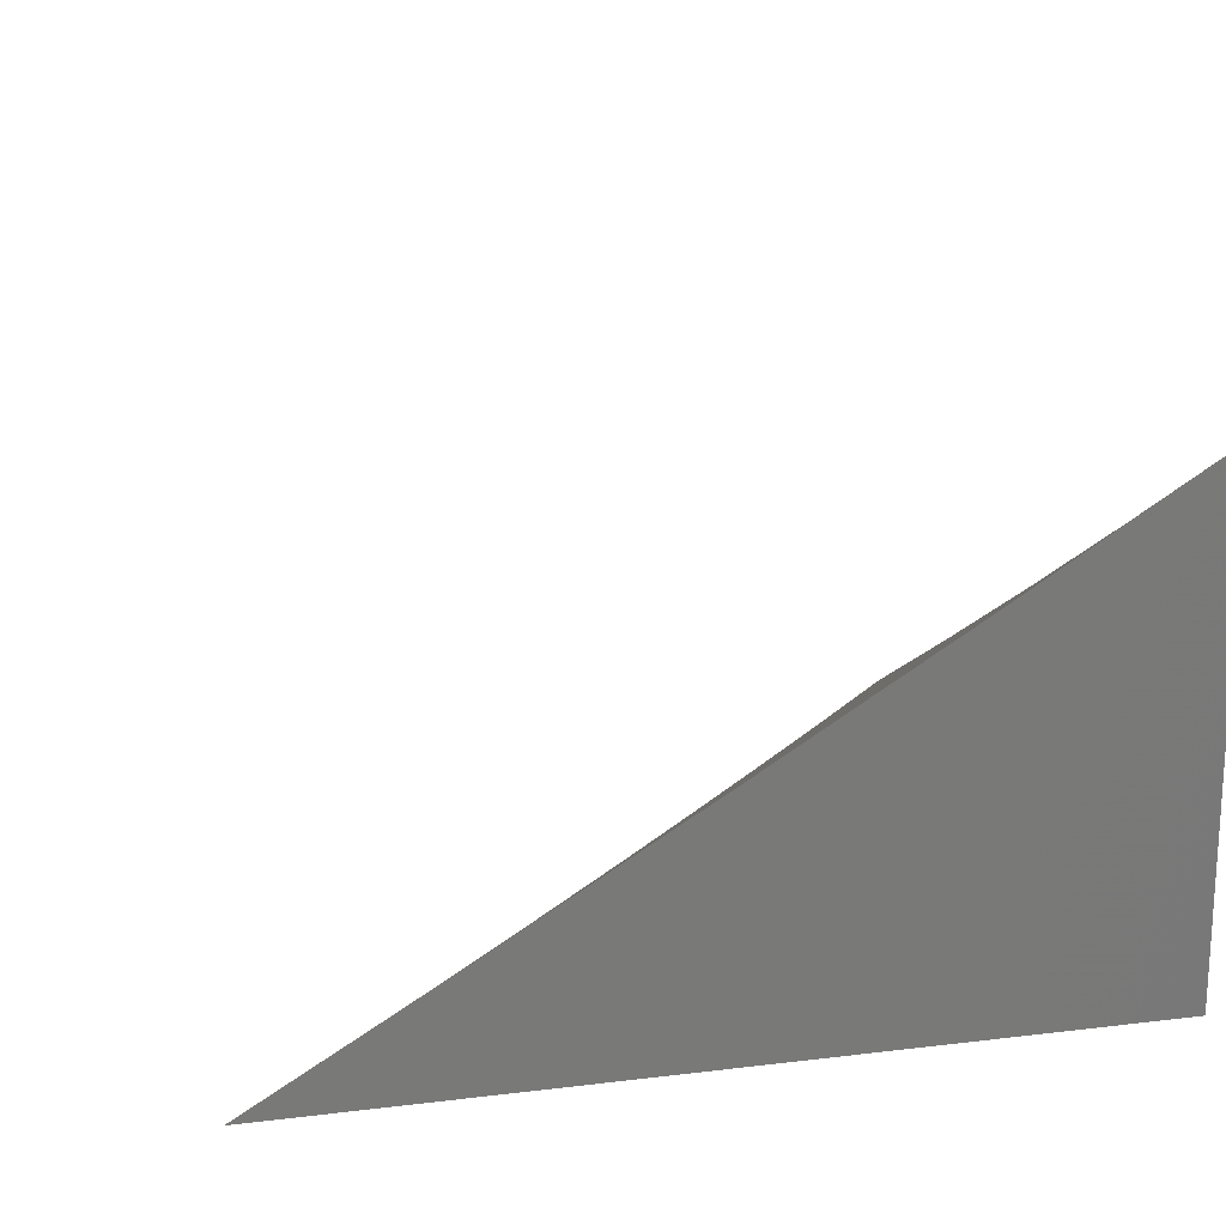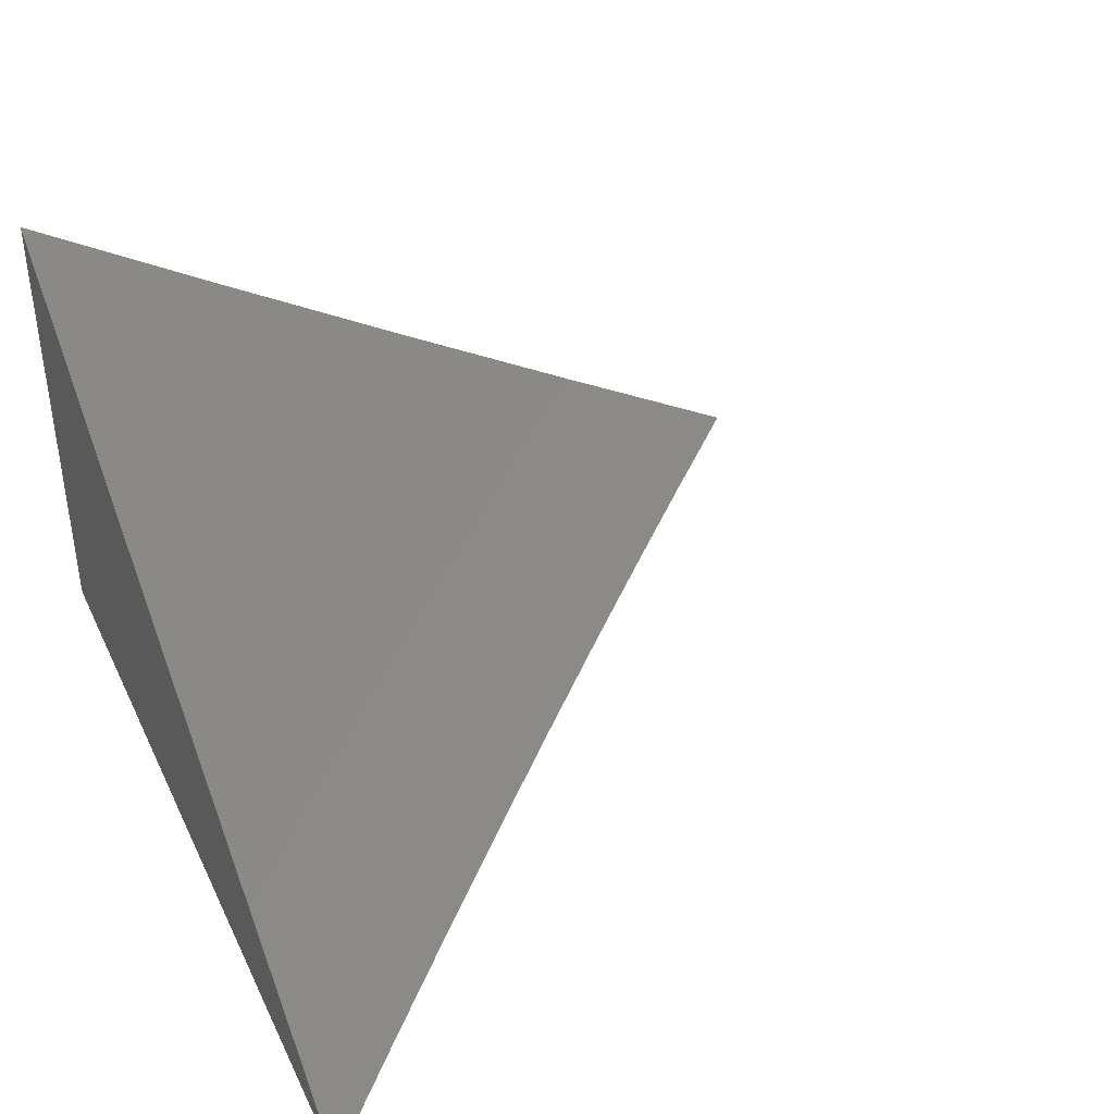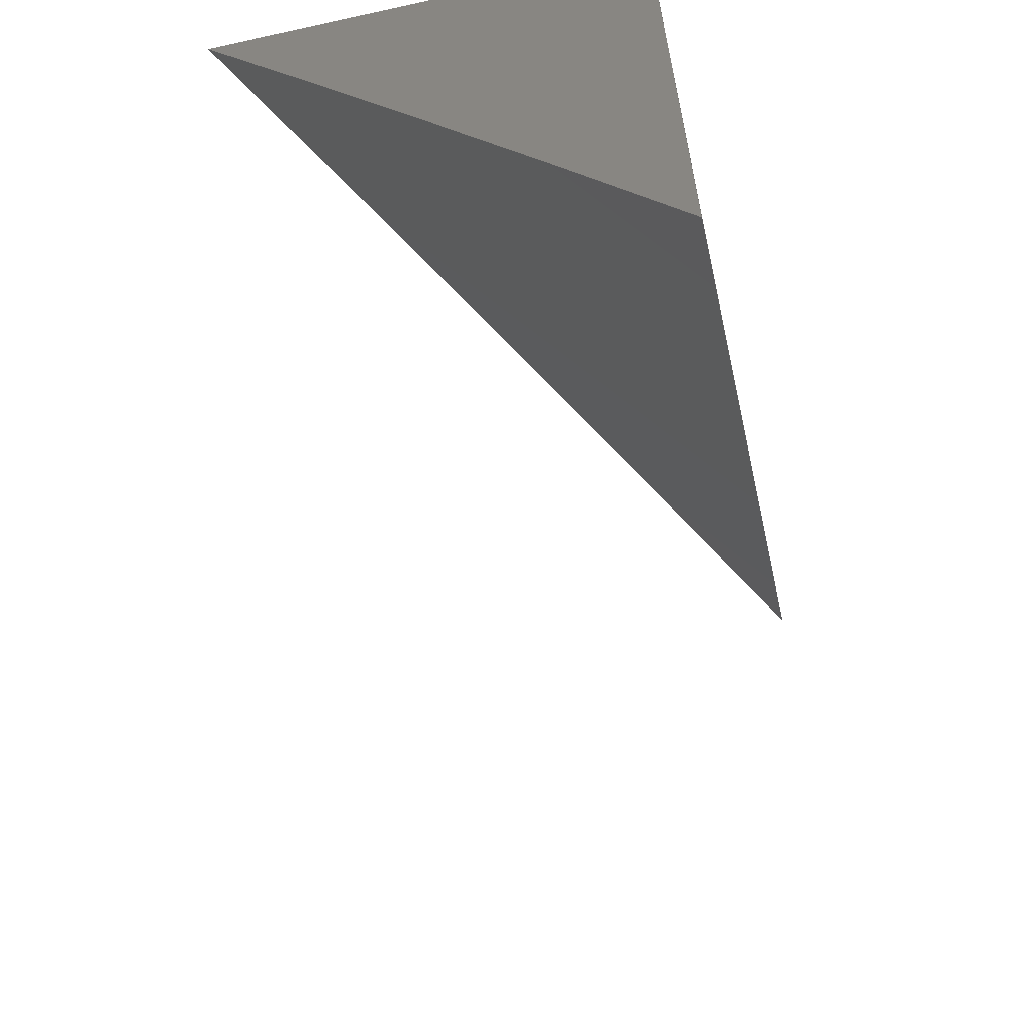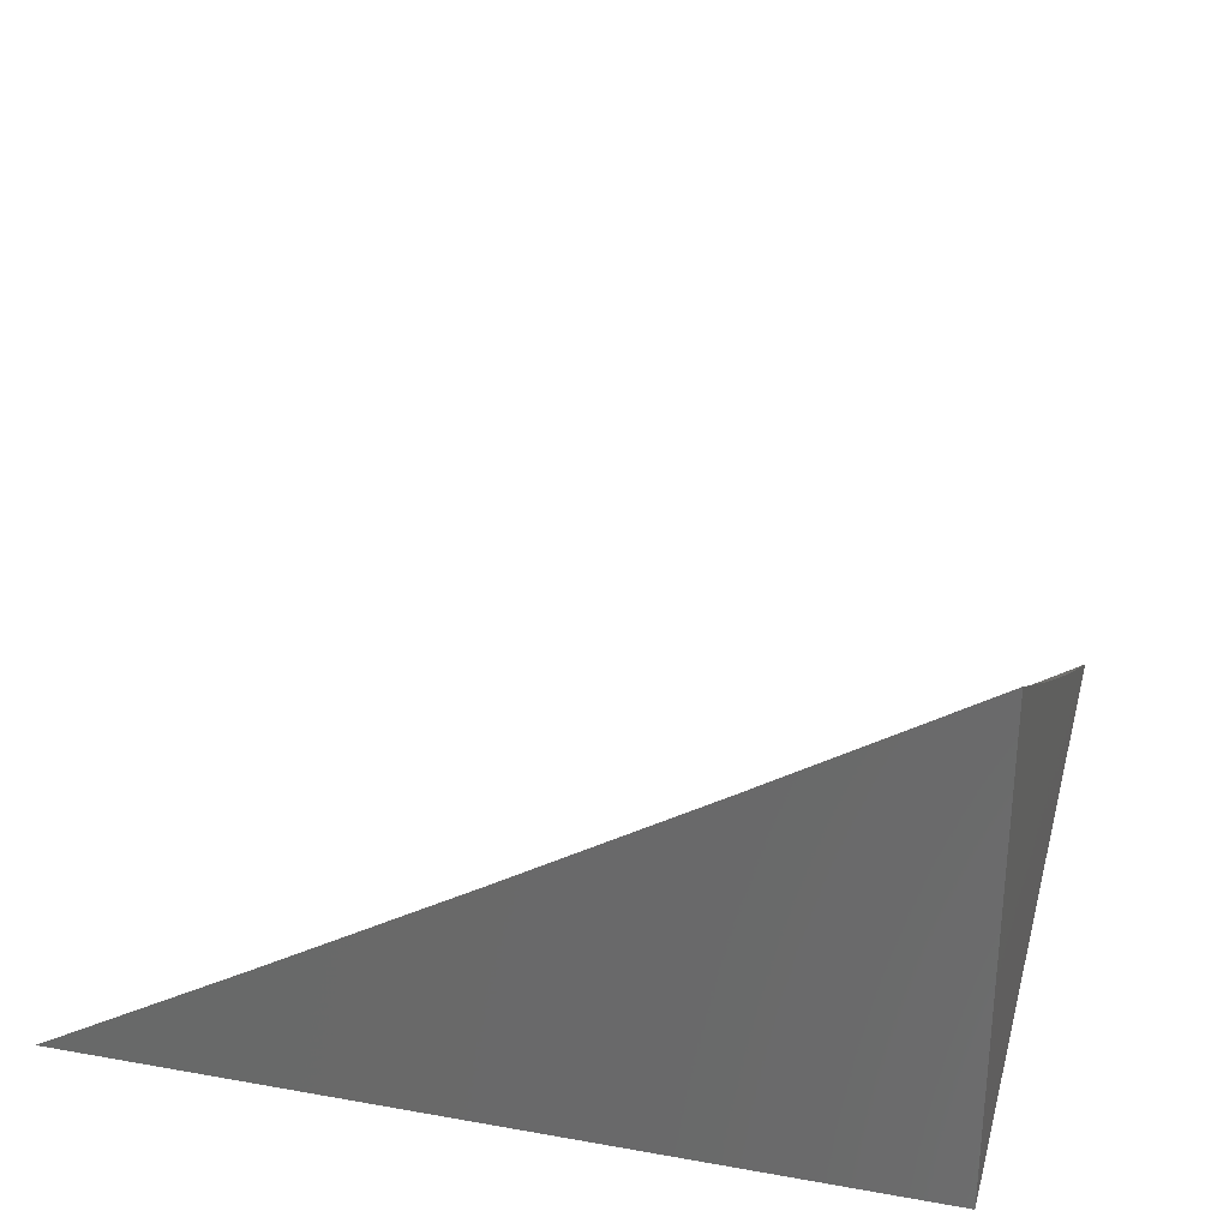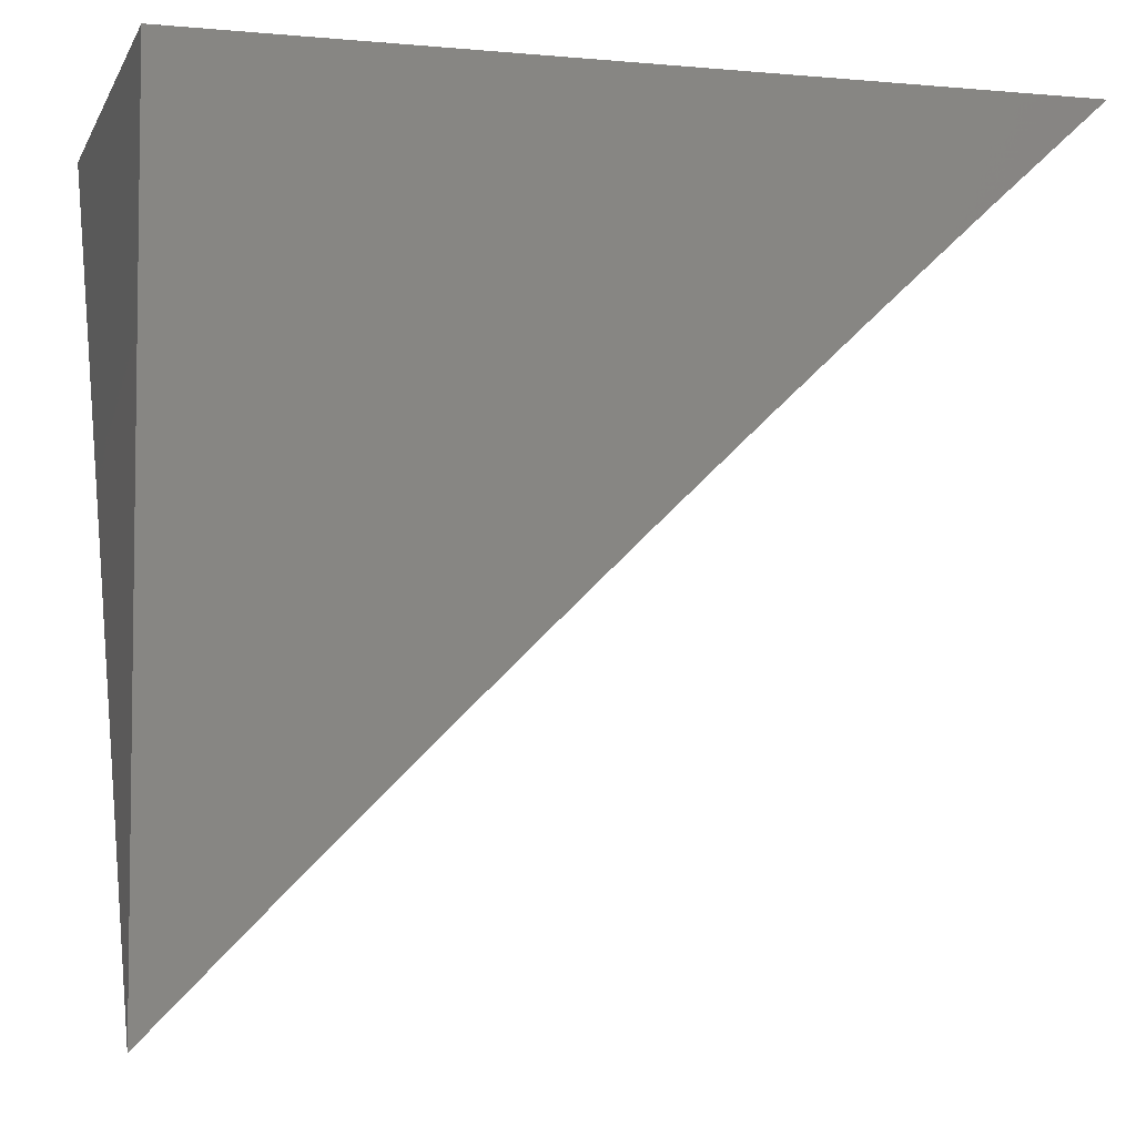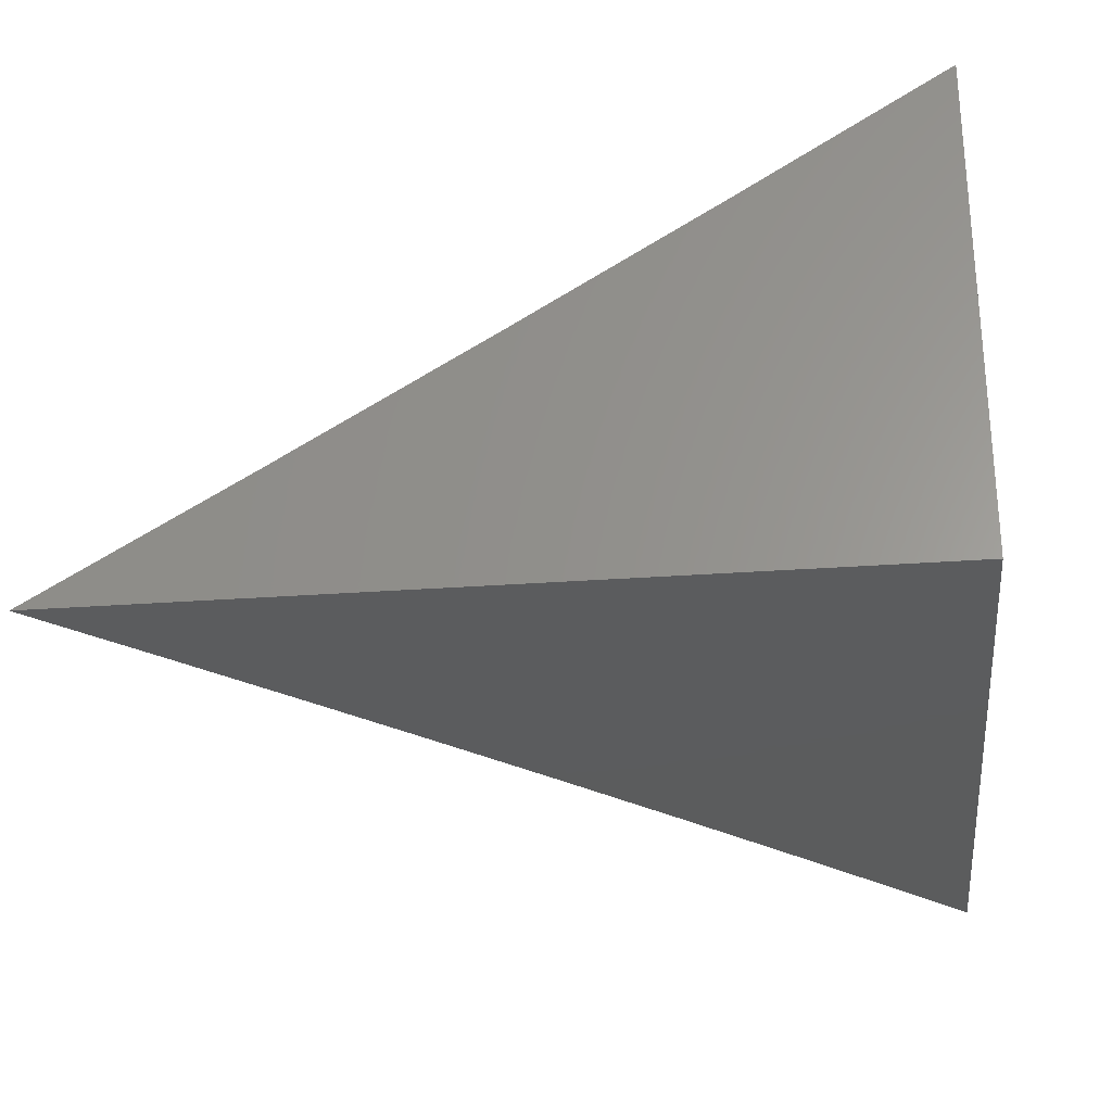
<metadata>
{"format":"stl","ext":"stl","renderer":"f3d","projection":"perspective","resolution":1024,"background":"white","views":[{"elev":18.2,"azim":76.8,"up":"+Z"},{"elev":40.7,"azim":-113.8,"up":"+Z"},{"elev":-62.6,"azim":102.6,"up":"+Y"},{"elev":30.8,"azim":104.4,"up":"+Z"},{"elev":-4.8,"azim":163.9,"up":"+Y"},{"elev":-27.5,"azim":96.6,"up":"+Z"}]}
</metadata>
<code>
# stl→obj: 27 verts, 50 faces
v 4.727 5 -9
v 4.762 4.968 -9
v 4.796 5 -8.961
v 4.797 4.936 -9
v 4.829 4.97 -8.961
v 4.831 4.904 -9
v 4.864 4.937 -8.961
v 4.865 4.872 -9
v 4.898 4.905 -8.961
v 4.899 4.839 -9
v 4.933 4.872 -8.961
v 4.933 4.806 -9
v 4.967 4.839 -8.961
v 5 4.805 -8.961
v 5 4.871 -8.922
v 4.967 4.773 -9
v 5 4.74 -9
v 4.966 4.905 -8.921
v 5 4.935 -8.882
v 4.999 4.937 -8.882
v 5 5 -8.842
v 4.964 4.97 -8.882
v 4.932 5 -8.882
v 4.931 4.938 -8.921
v 4.897 4.971 -8.921
v 4.864 5 -8.922
v 5 5 -9
f 1 2 3
f 3 2 4
f 3 4 5
f 5 4 6
f 5 6 7
f 7 6 8
f 7 8 9
f 9 8 10
f 9 10 11
f 11 10 12
f 11 12 13
f 13 12 14
f 13 14 15
f 12 16 14
f 14 16 17
f 13 15 18
f 18 15 19
f 18 19 20
f 20 19 21
f 20 21 22
f 22 21 23
f 22 23 24
f 24 23 25
f 24 25 9
f 9 25 7
f 23 26 25
f 25 26 7
f 7 26 5
f 5 26 3
f 24 9 11
f 22 24 18
f 18 24 11
f 18 11 13
f 18 20 22
f 21 19 27
f 27 19 15
f 27 15 14
f 14 17 27
f 17 16 27
f 27 16 12
f 27 12 10
f 10 8 27
f 27 8 6
f 27 6 4
f 4 2 27
f 27 2 1
f 1 3 27
f 27 3 26
f 27 26 23
f 23 21 27

</code>
